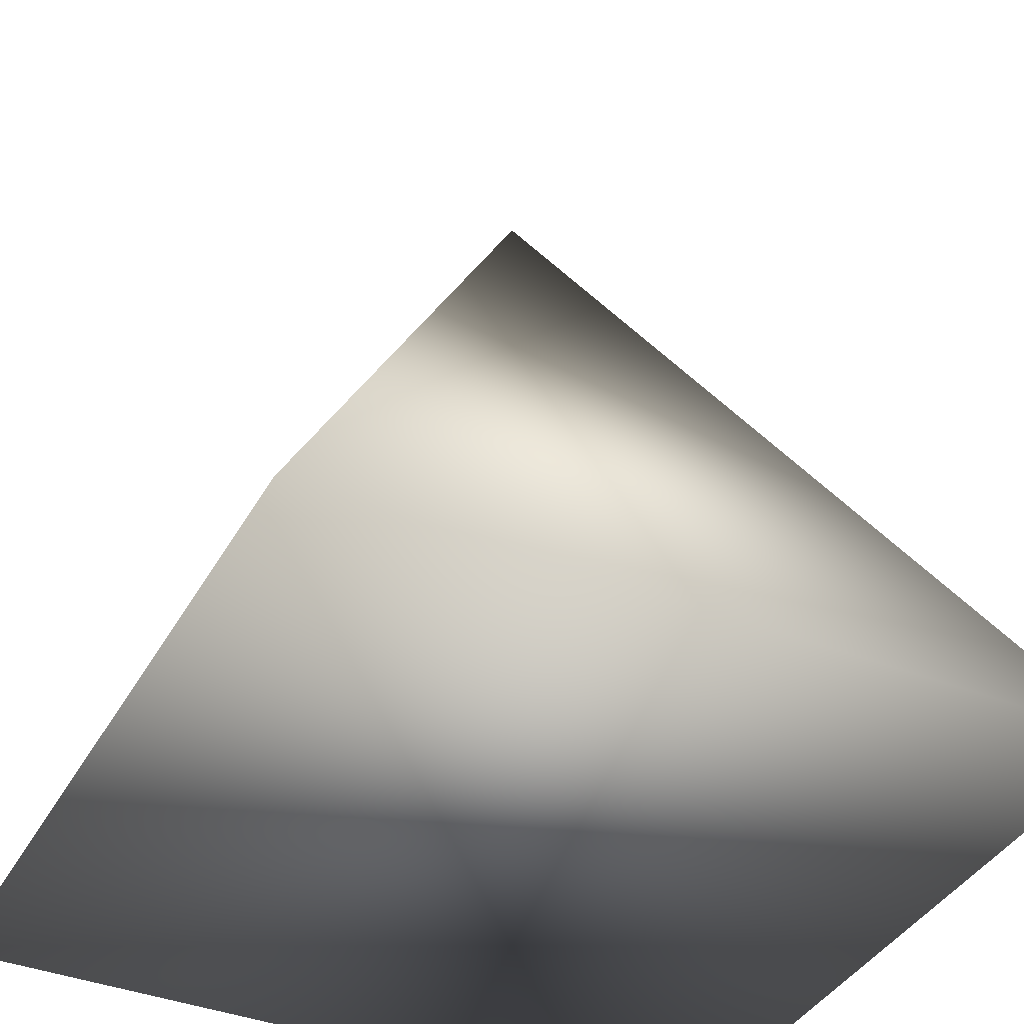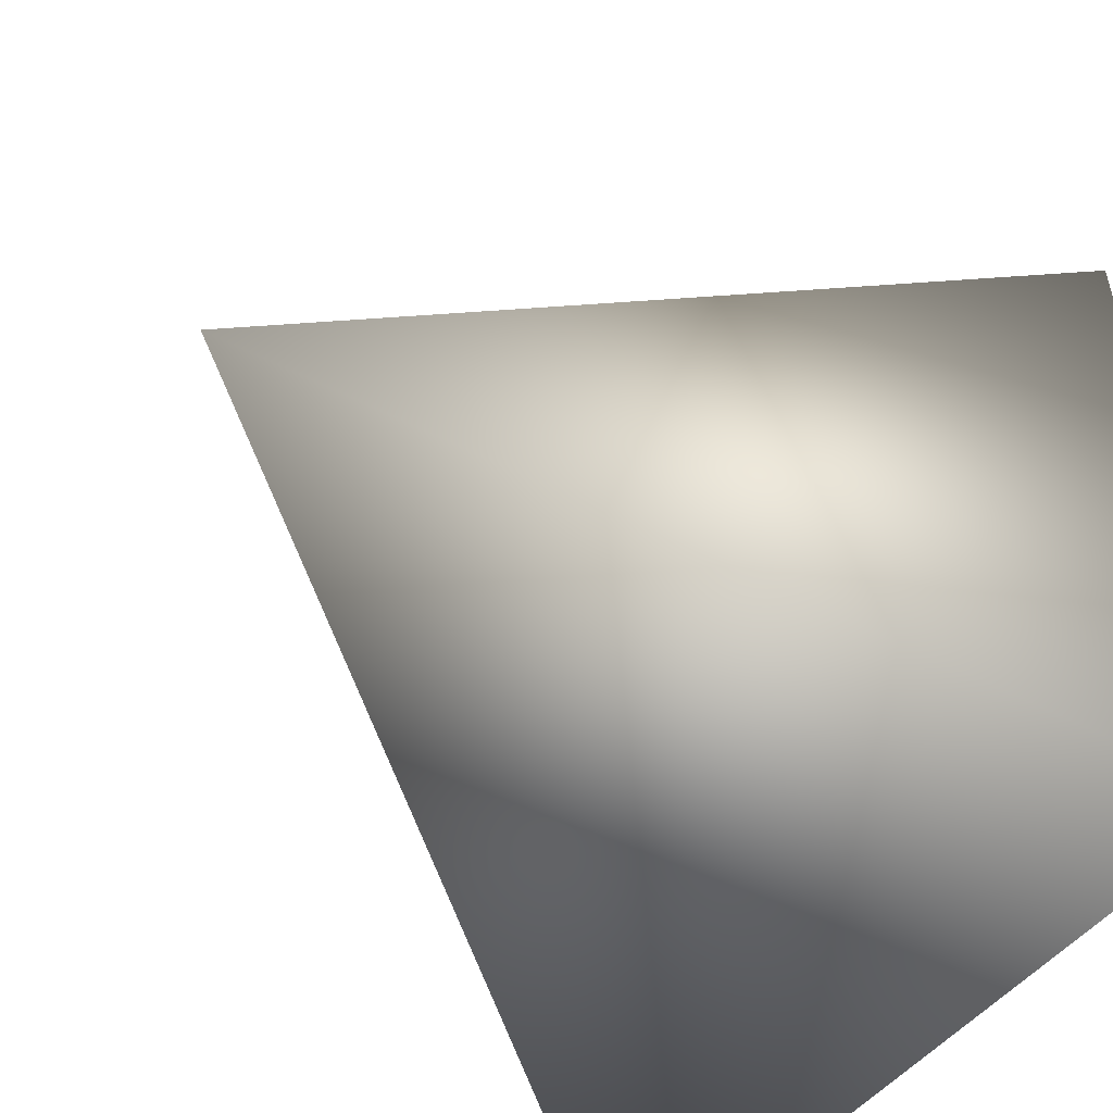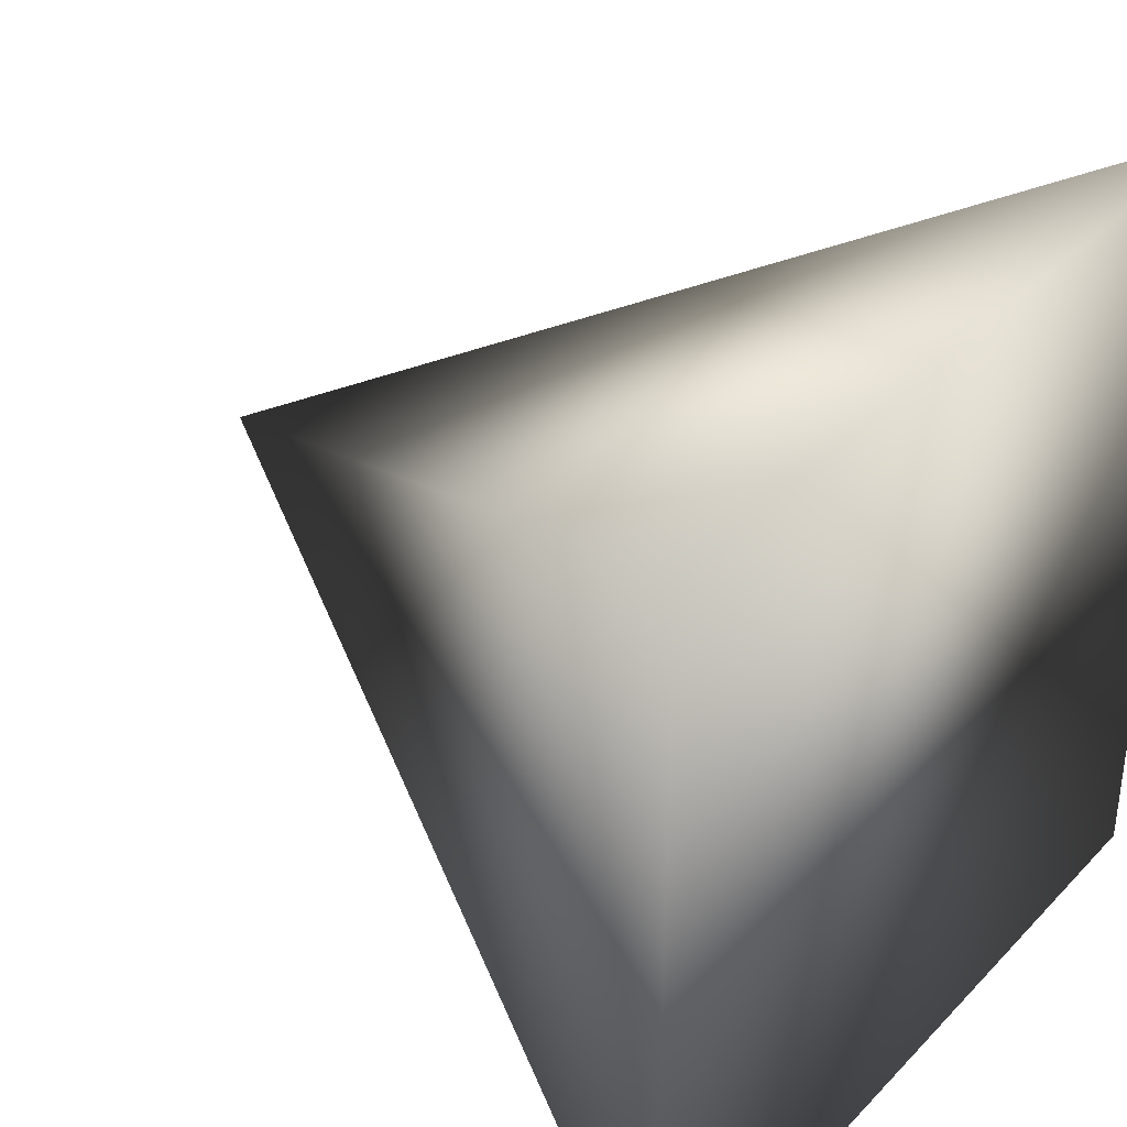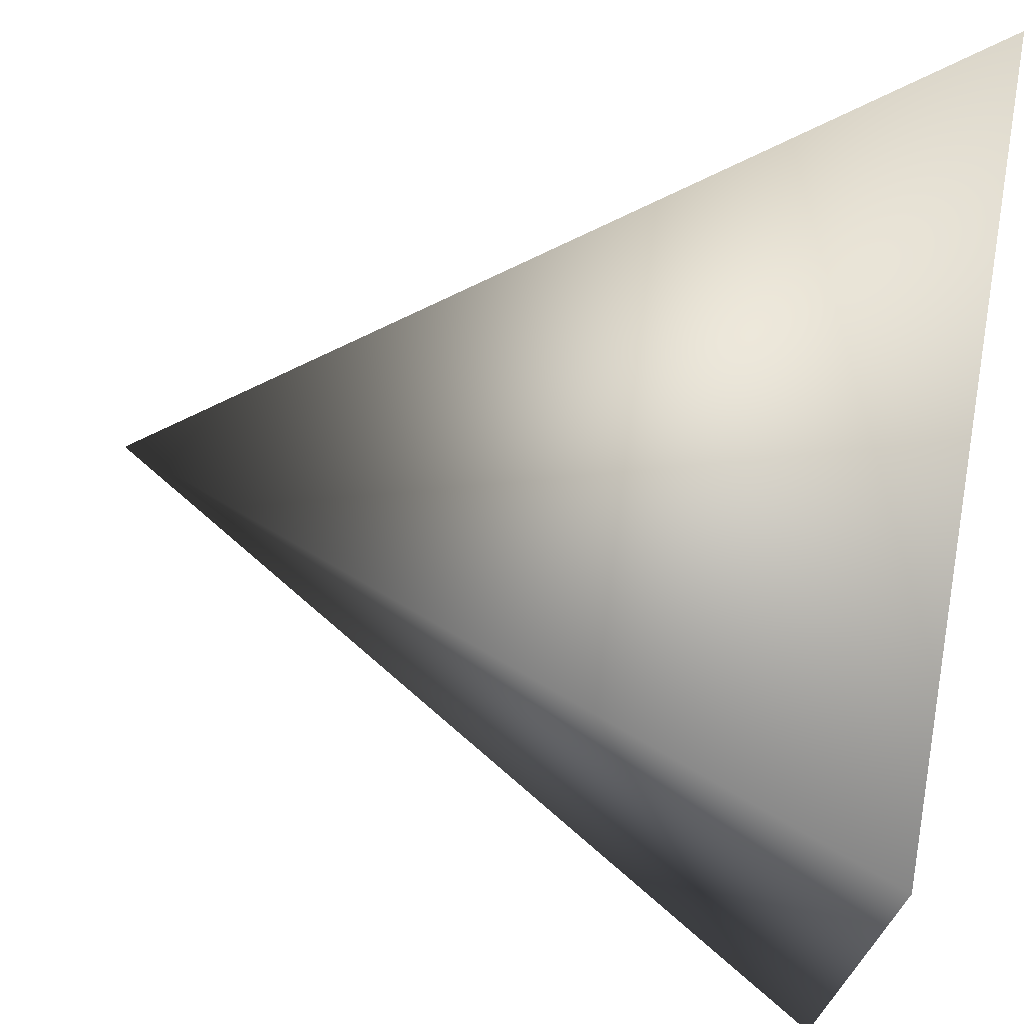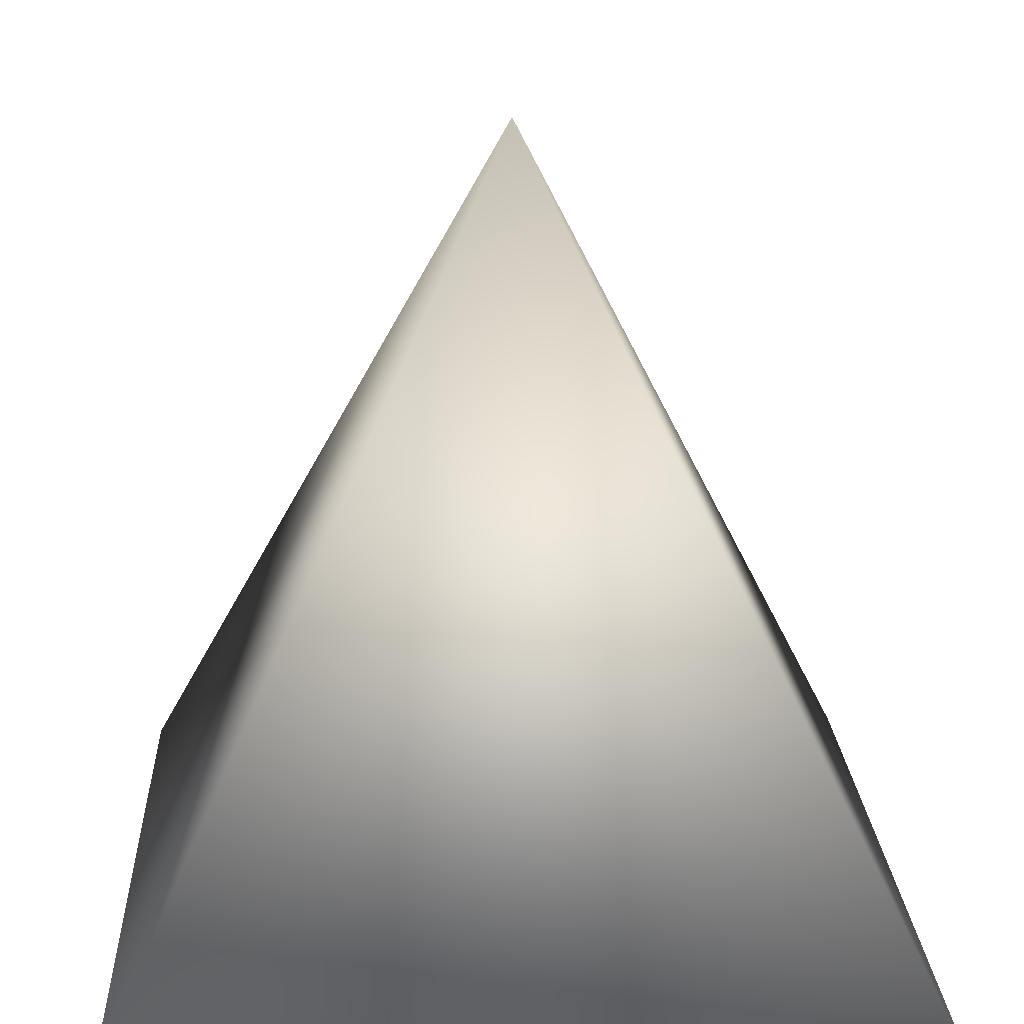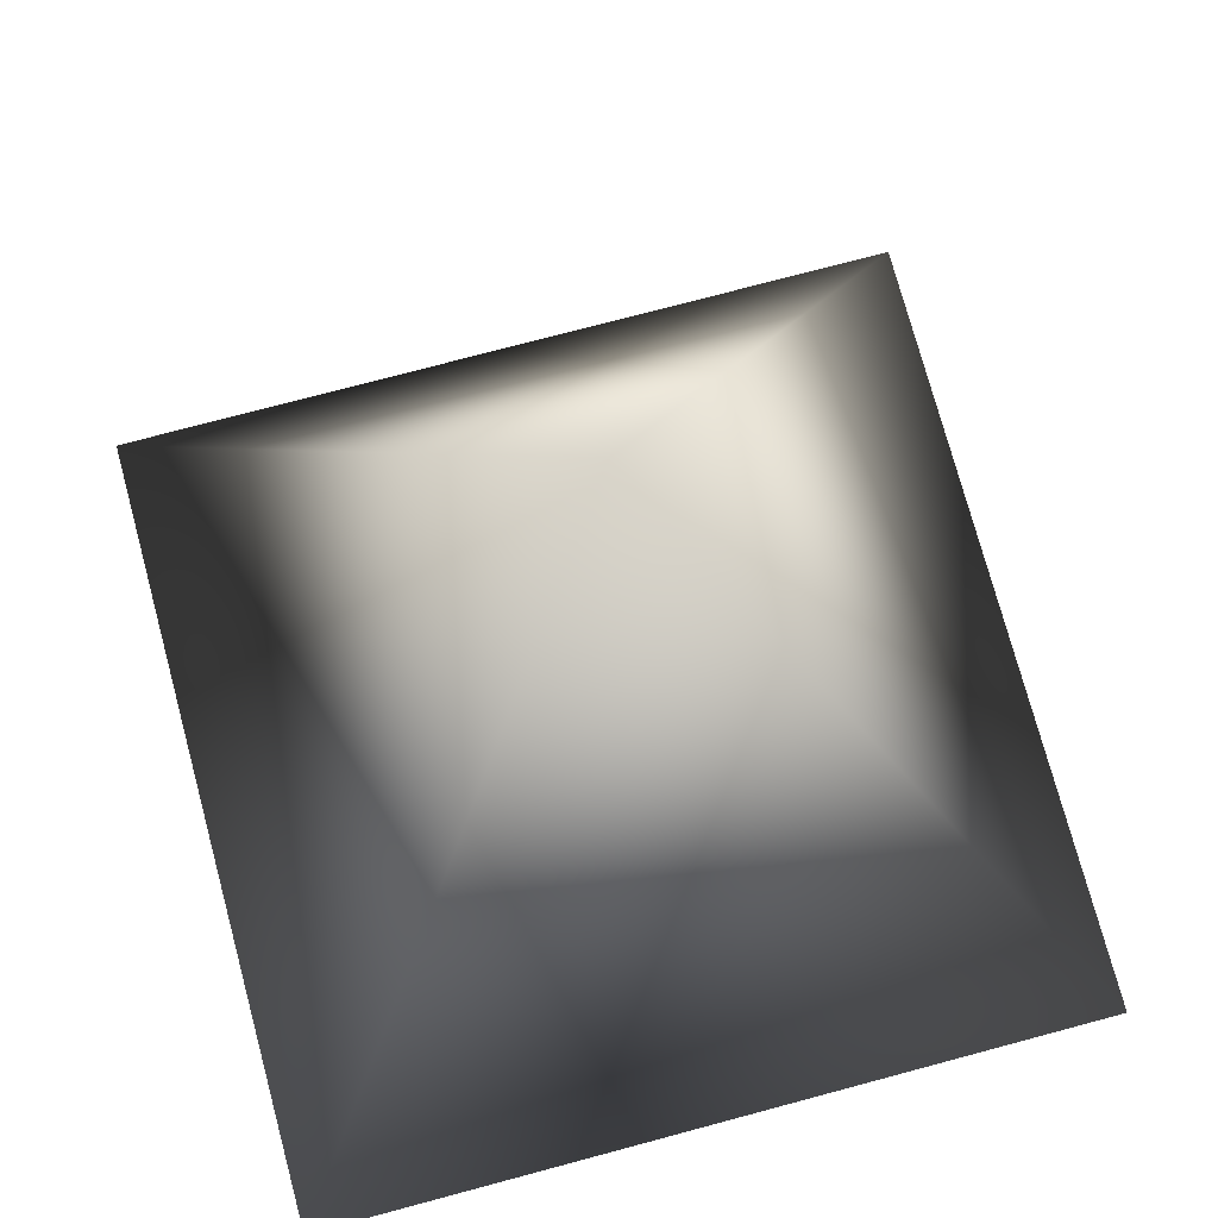
<metadata>
{"format":"obj","ext":"obj","renderer":"f3d","projection":"perspective","resolution":1024,"background":"white","views":[{"elev":-39.0,"azim":63.6,"up":"+Z"},{"elev":-52.1,"azim":51.1,"up":"+Y"},{"elev":36.4,"azim":127.3,"up":"+Y"},{"elev":71.1,"azim":100.1,"up":"+Y"},{"elev":18.2,"azim":-2.7,"up":"+Z"},{"elev":74.1,"azim":-105.0,"up":"+Z"}]}
</metadata>
<code>
v -1 -1 -1
v -1 1 -1
v 1 -1 -1
v 1 1 -1
v 0 0 1
f 1 5 2
f 2 5 4
f 4 5 3
f 3 5 1
f 2 4 3 1

</code>
